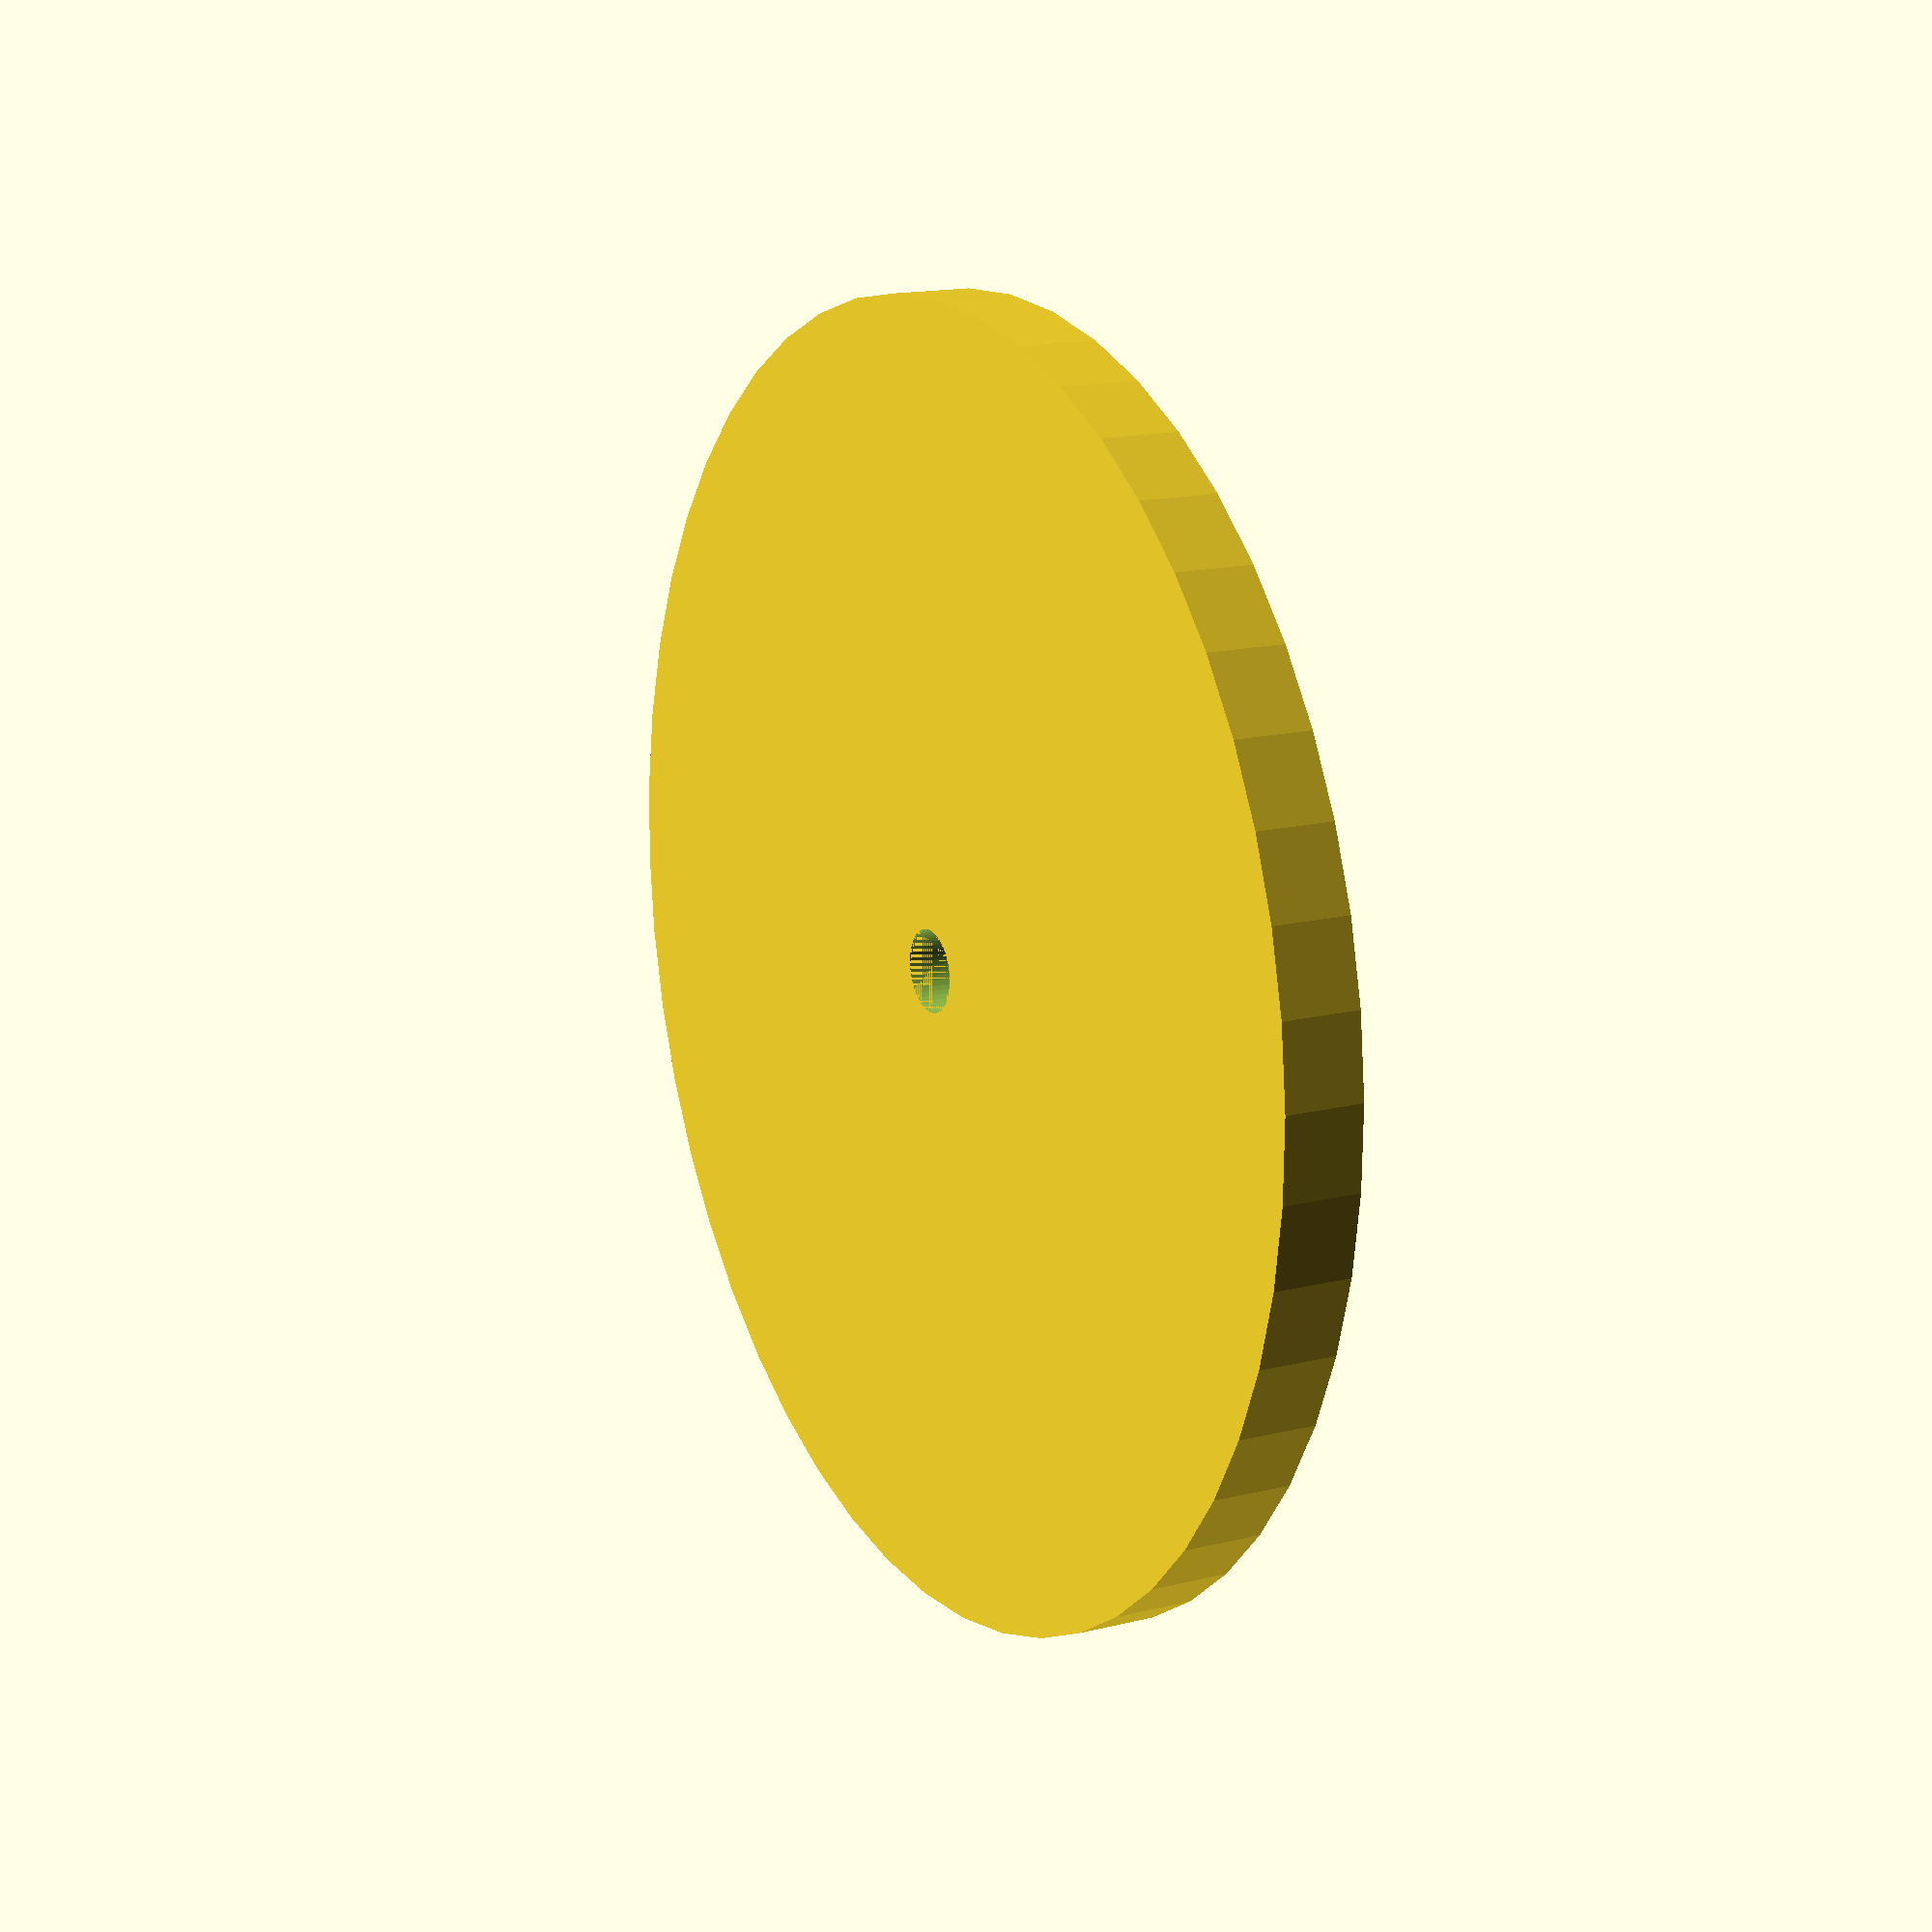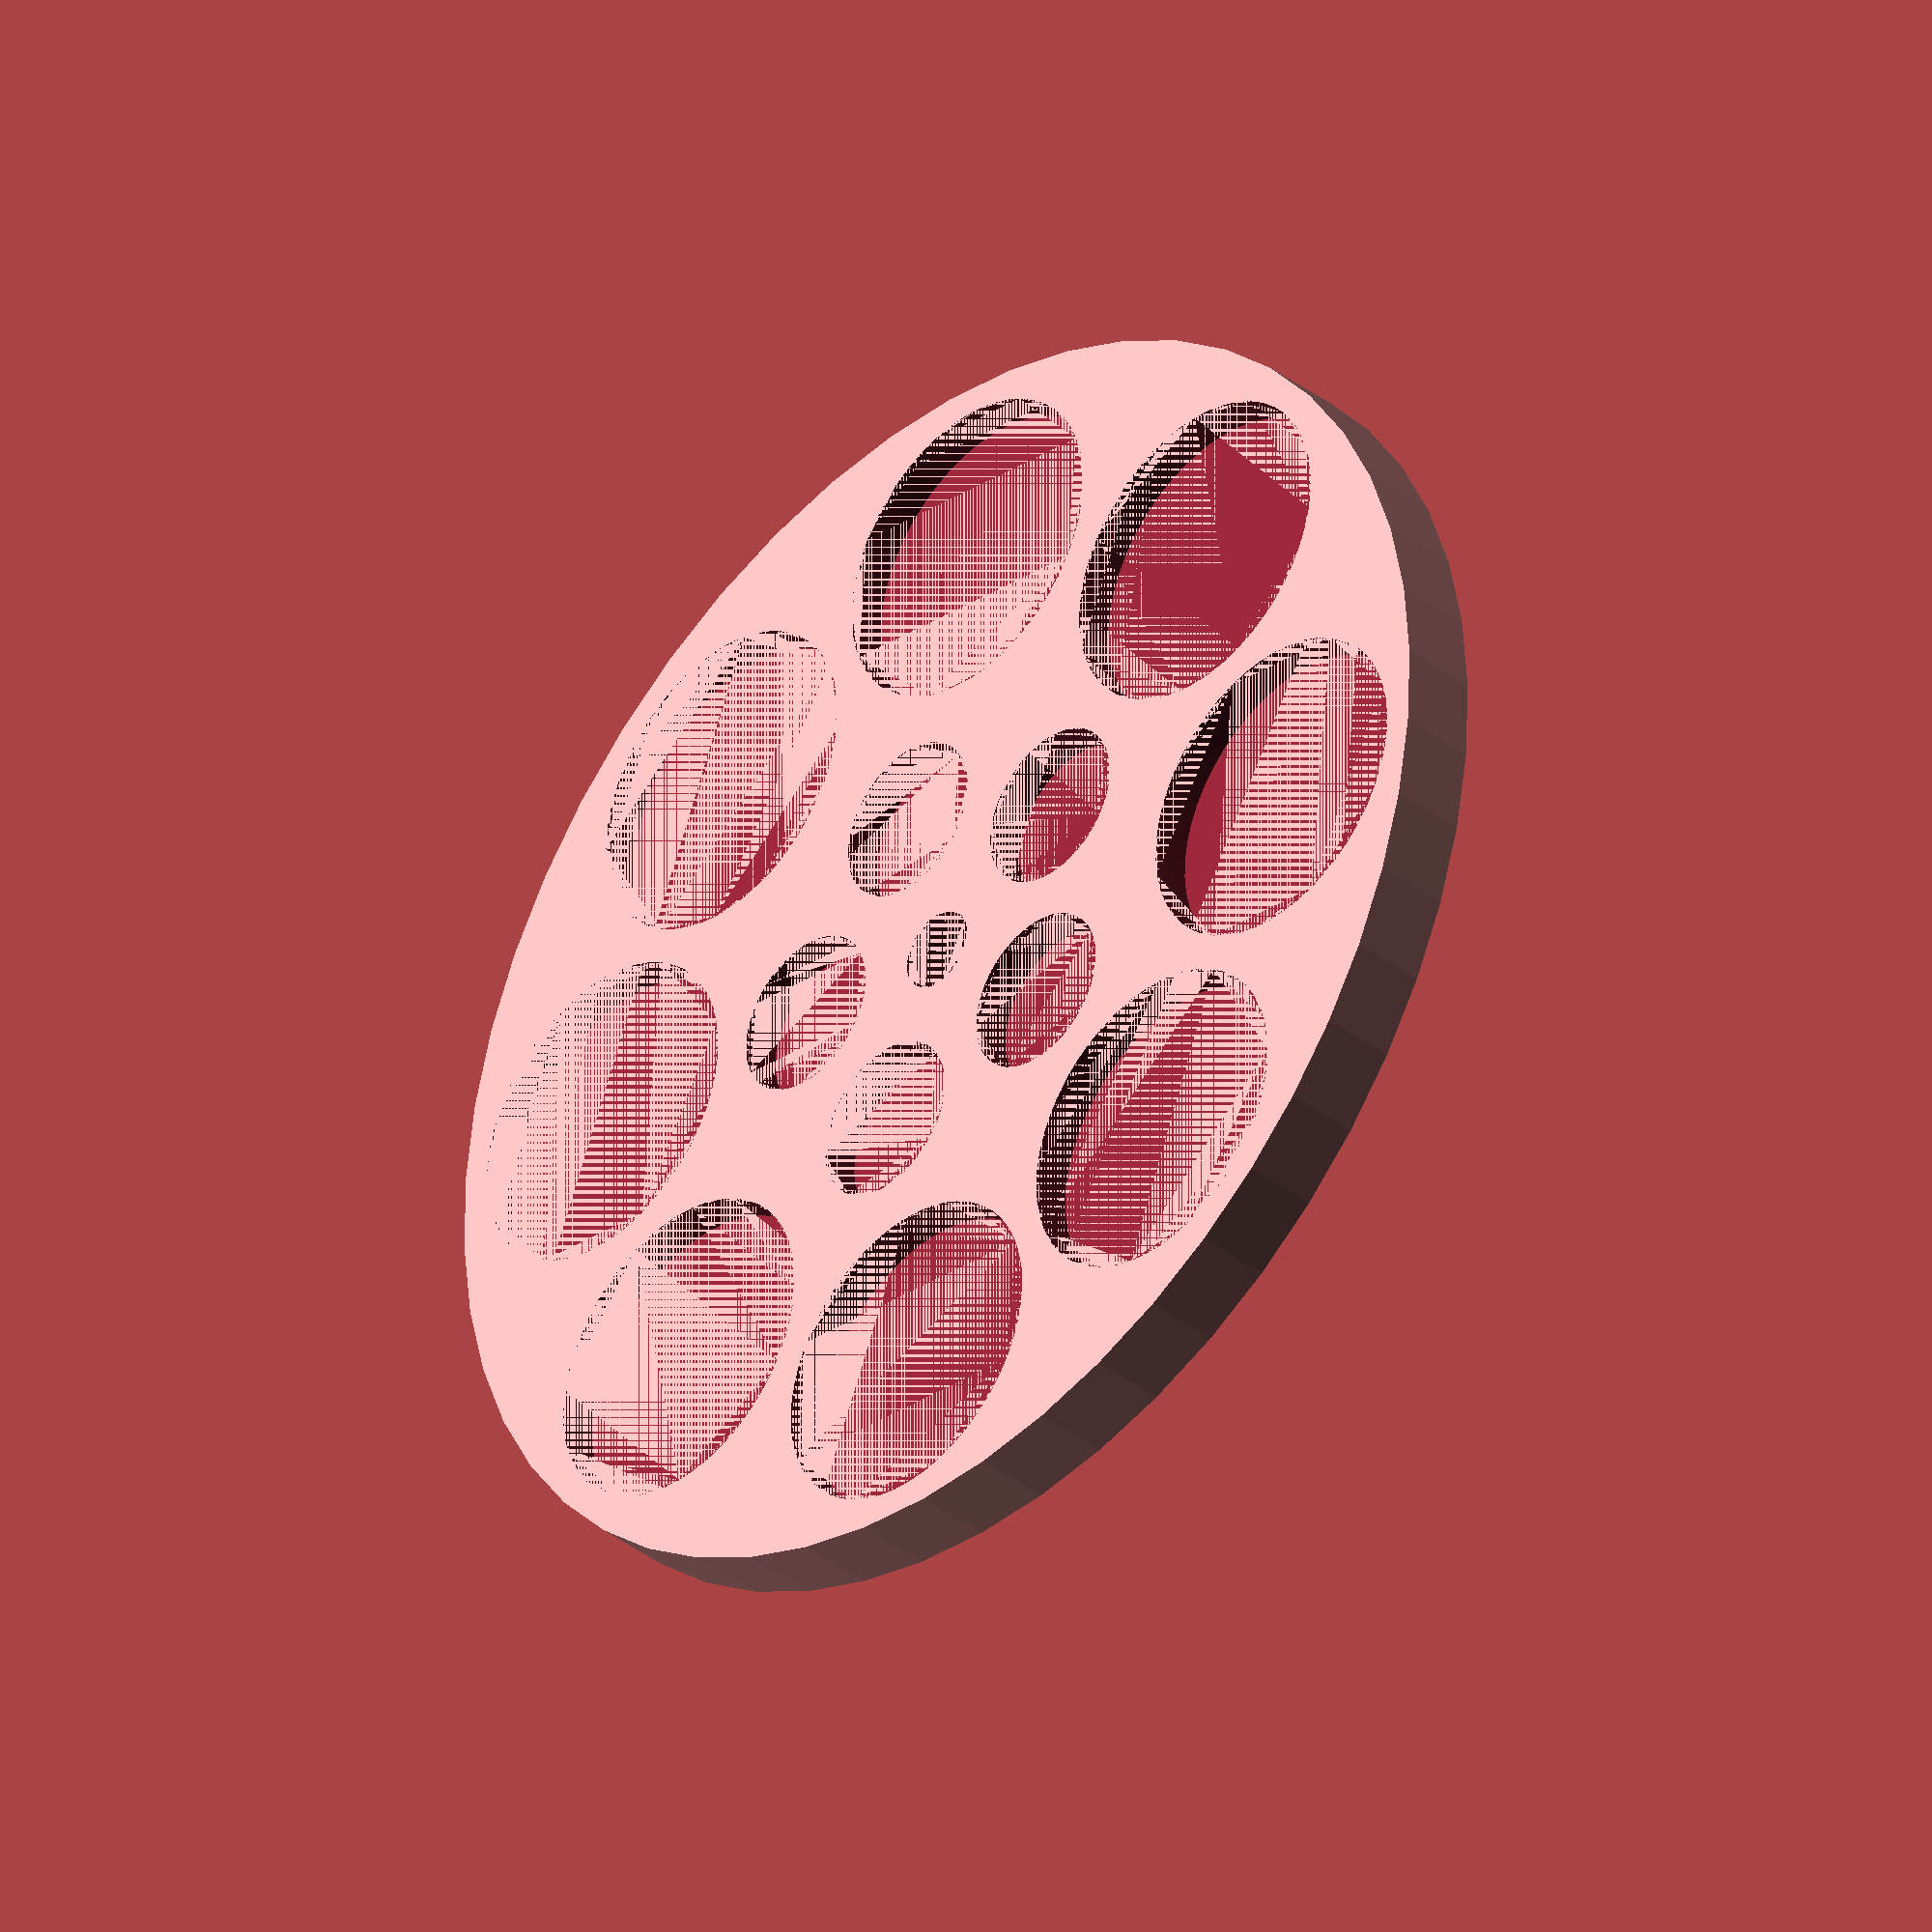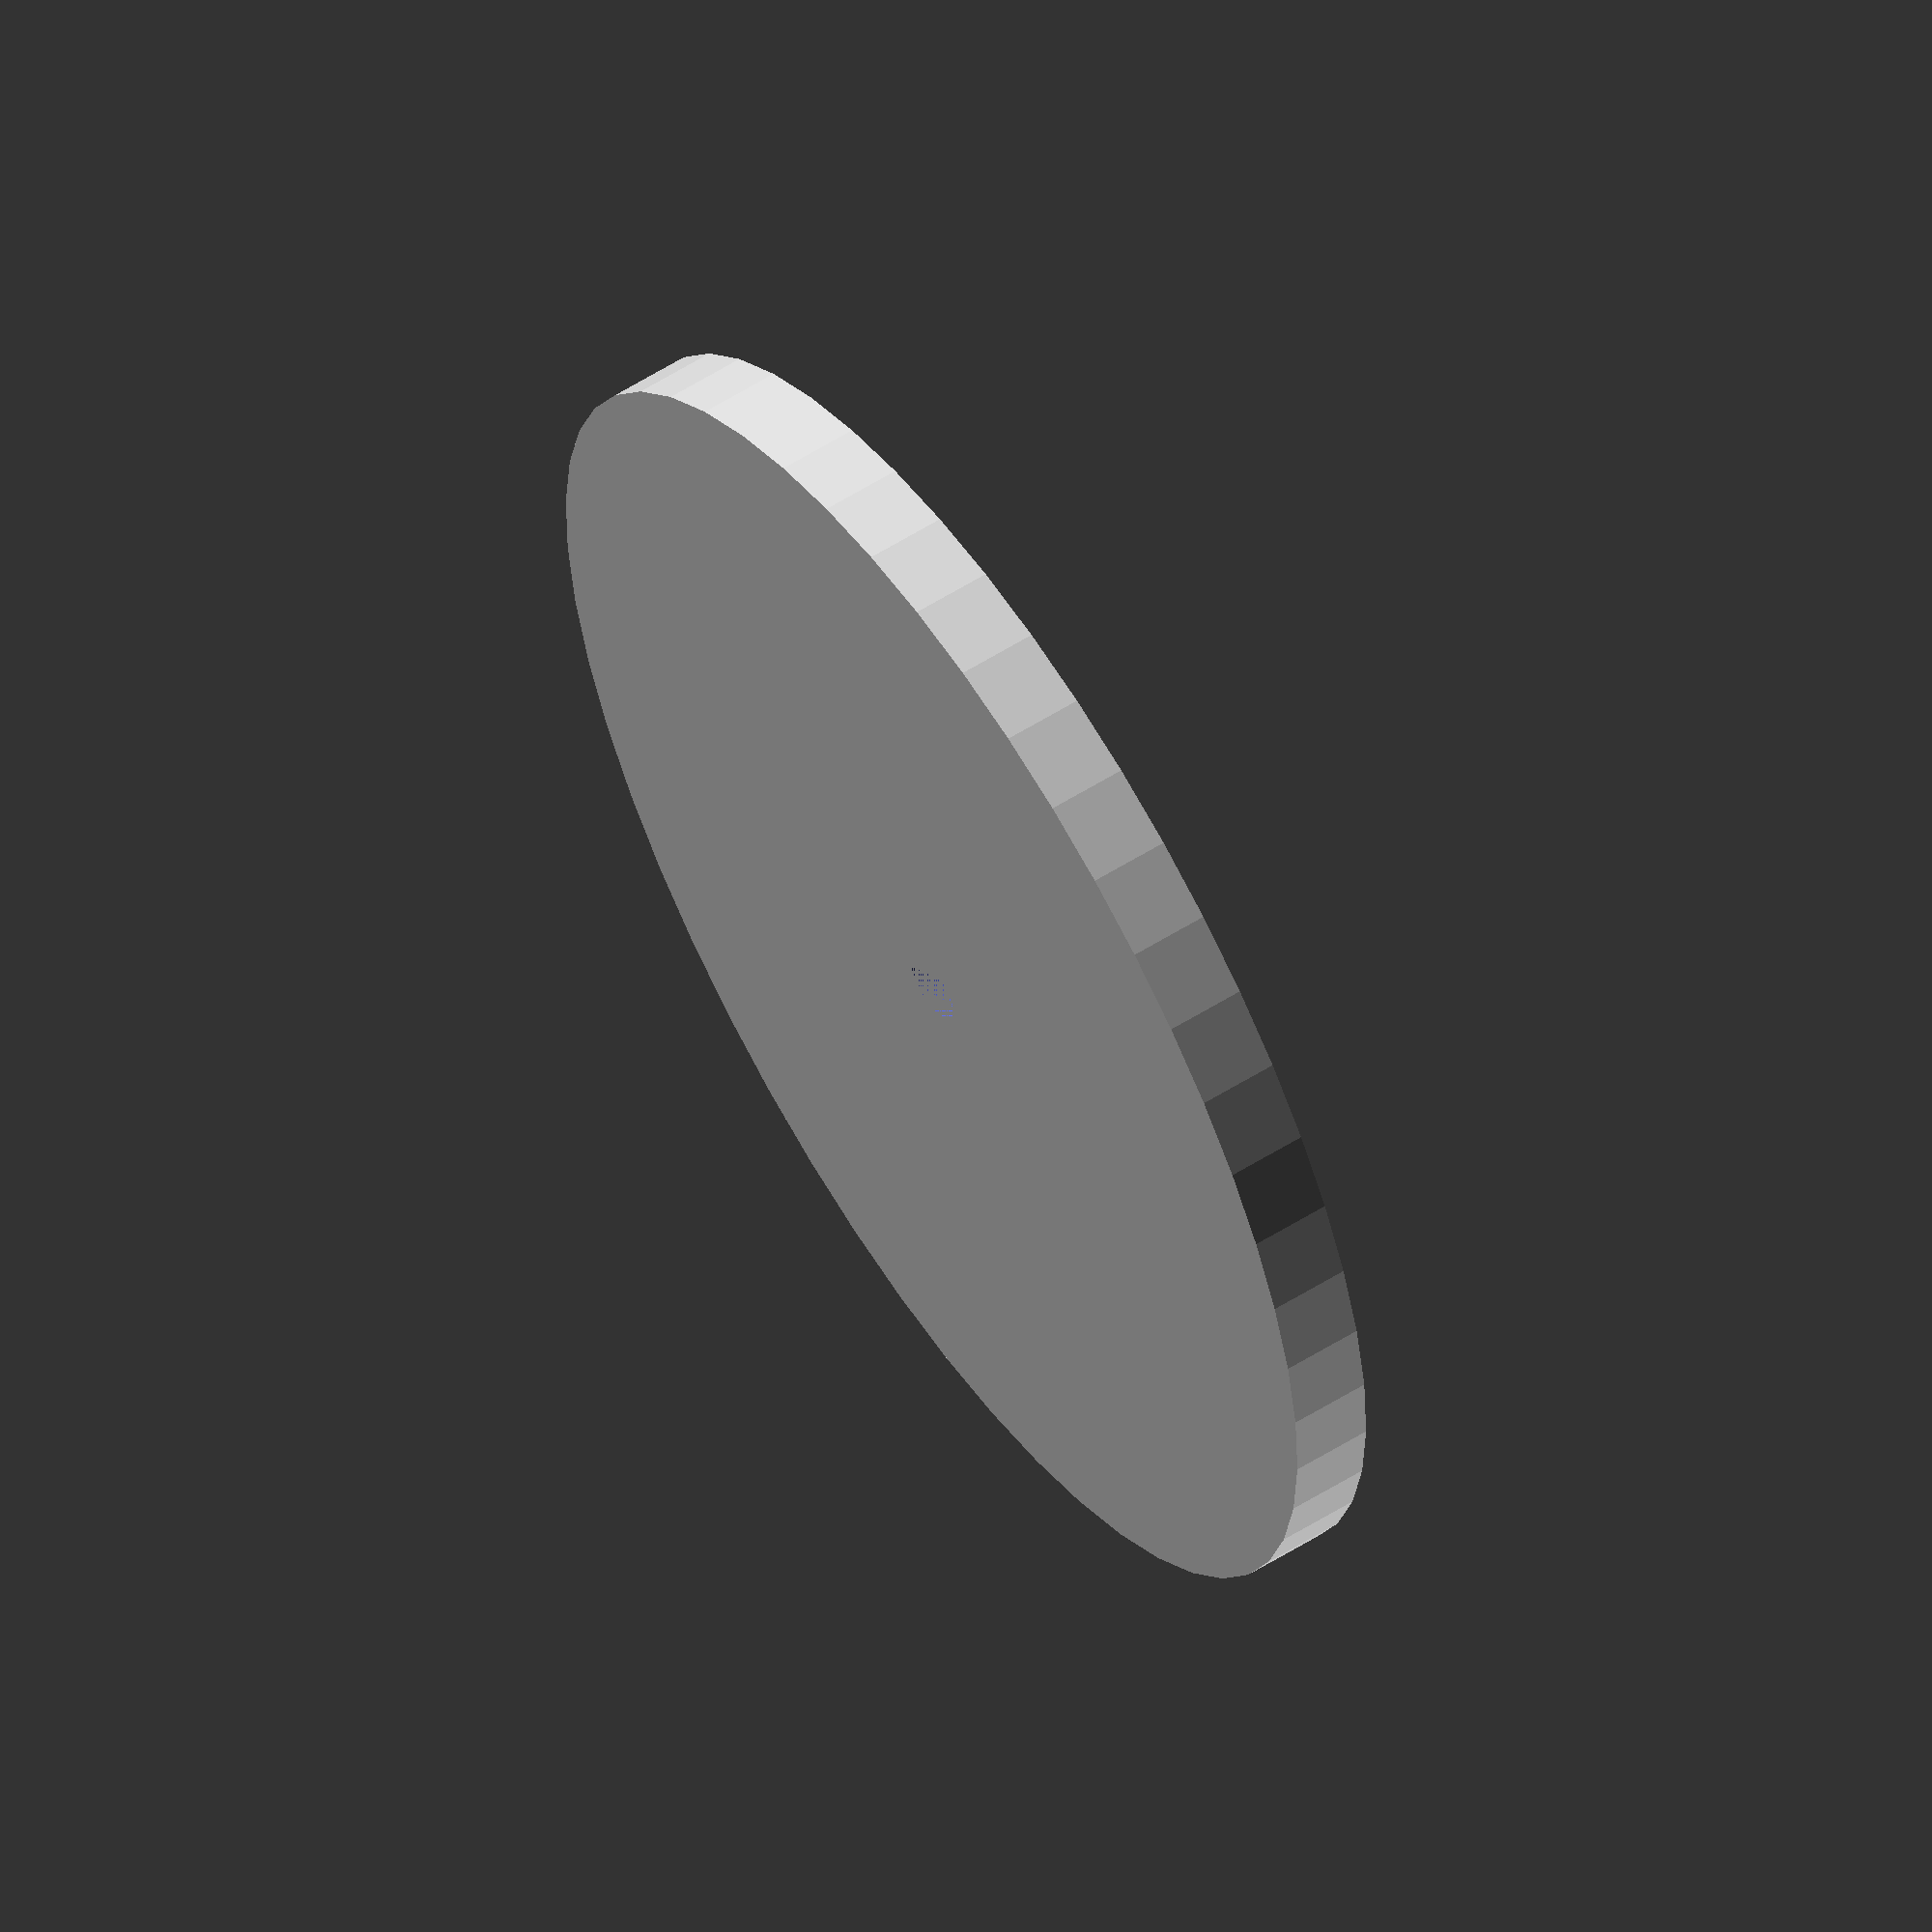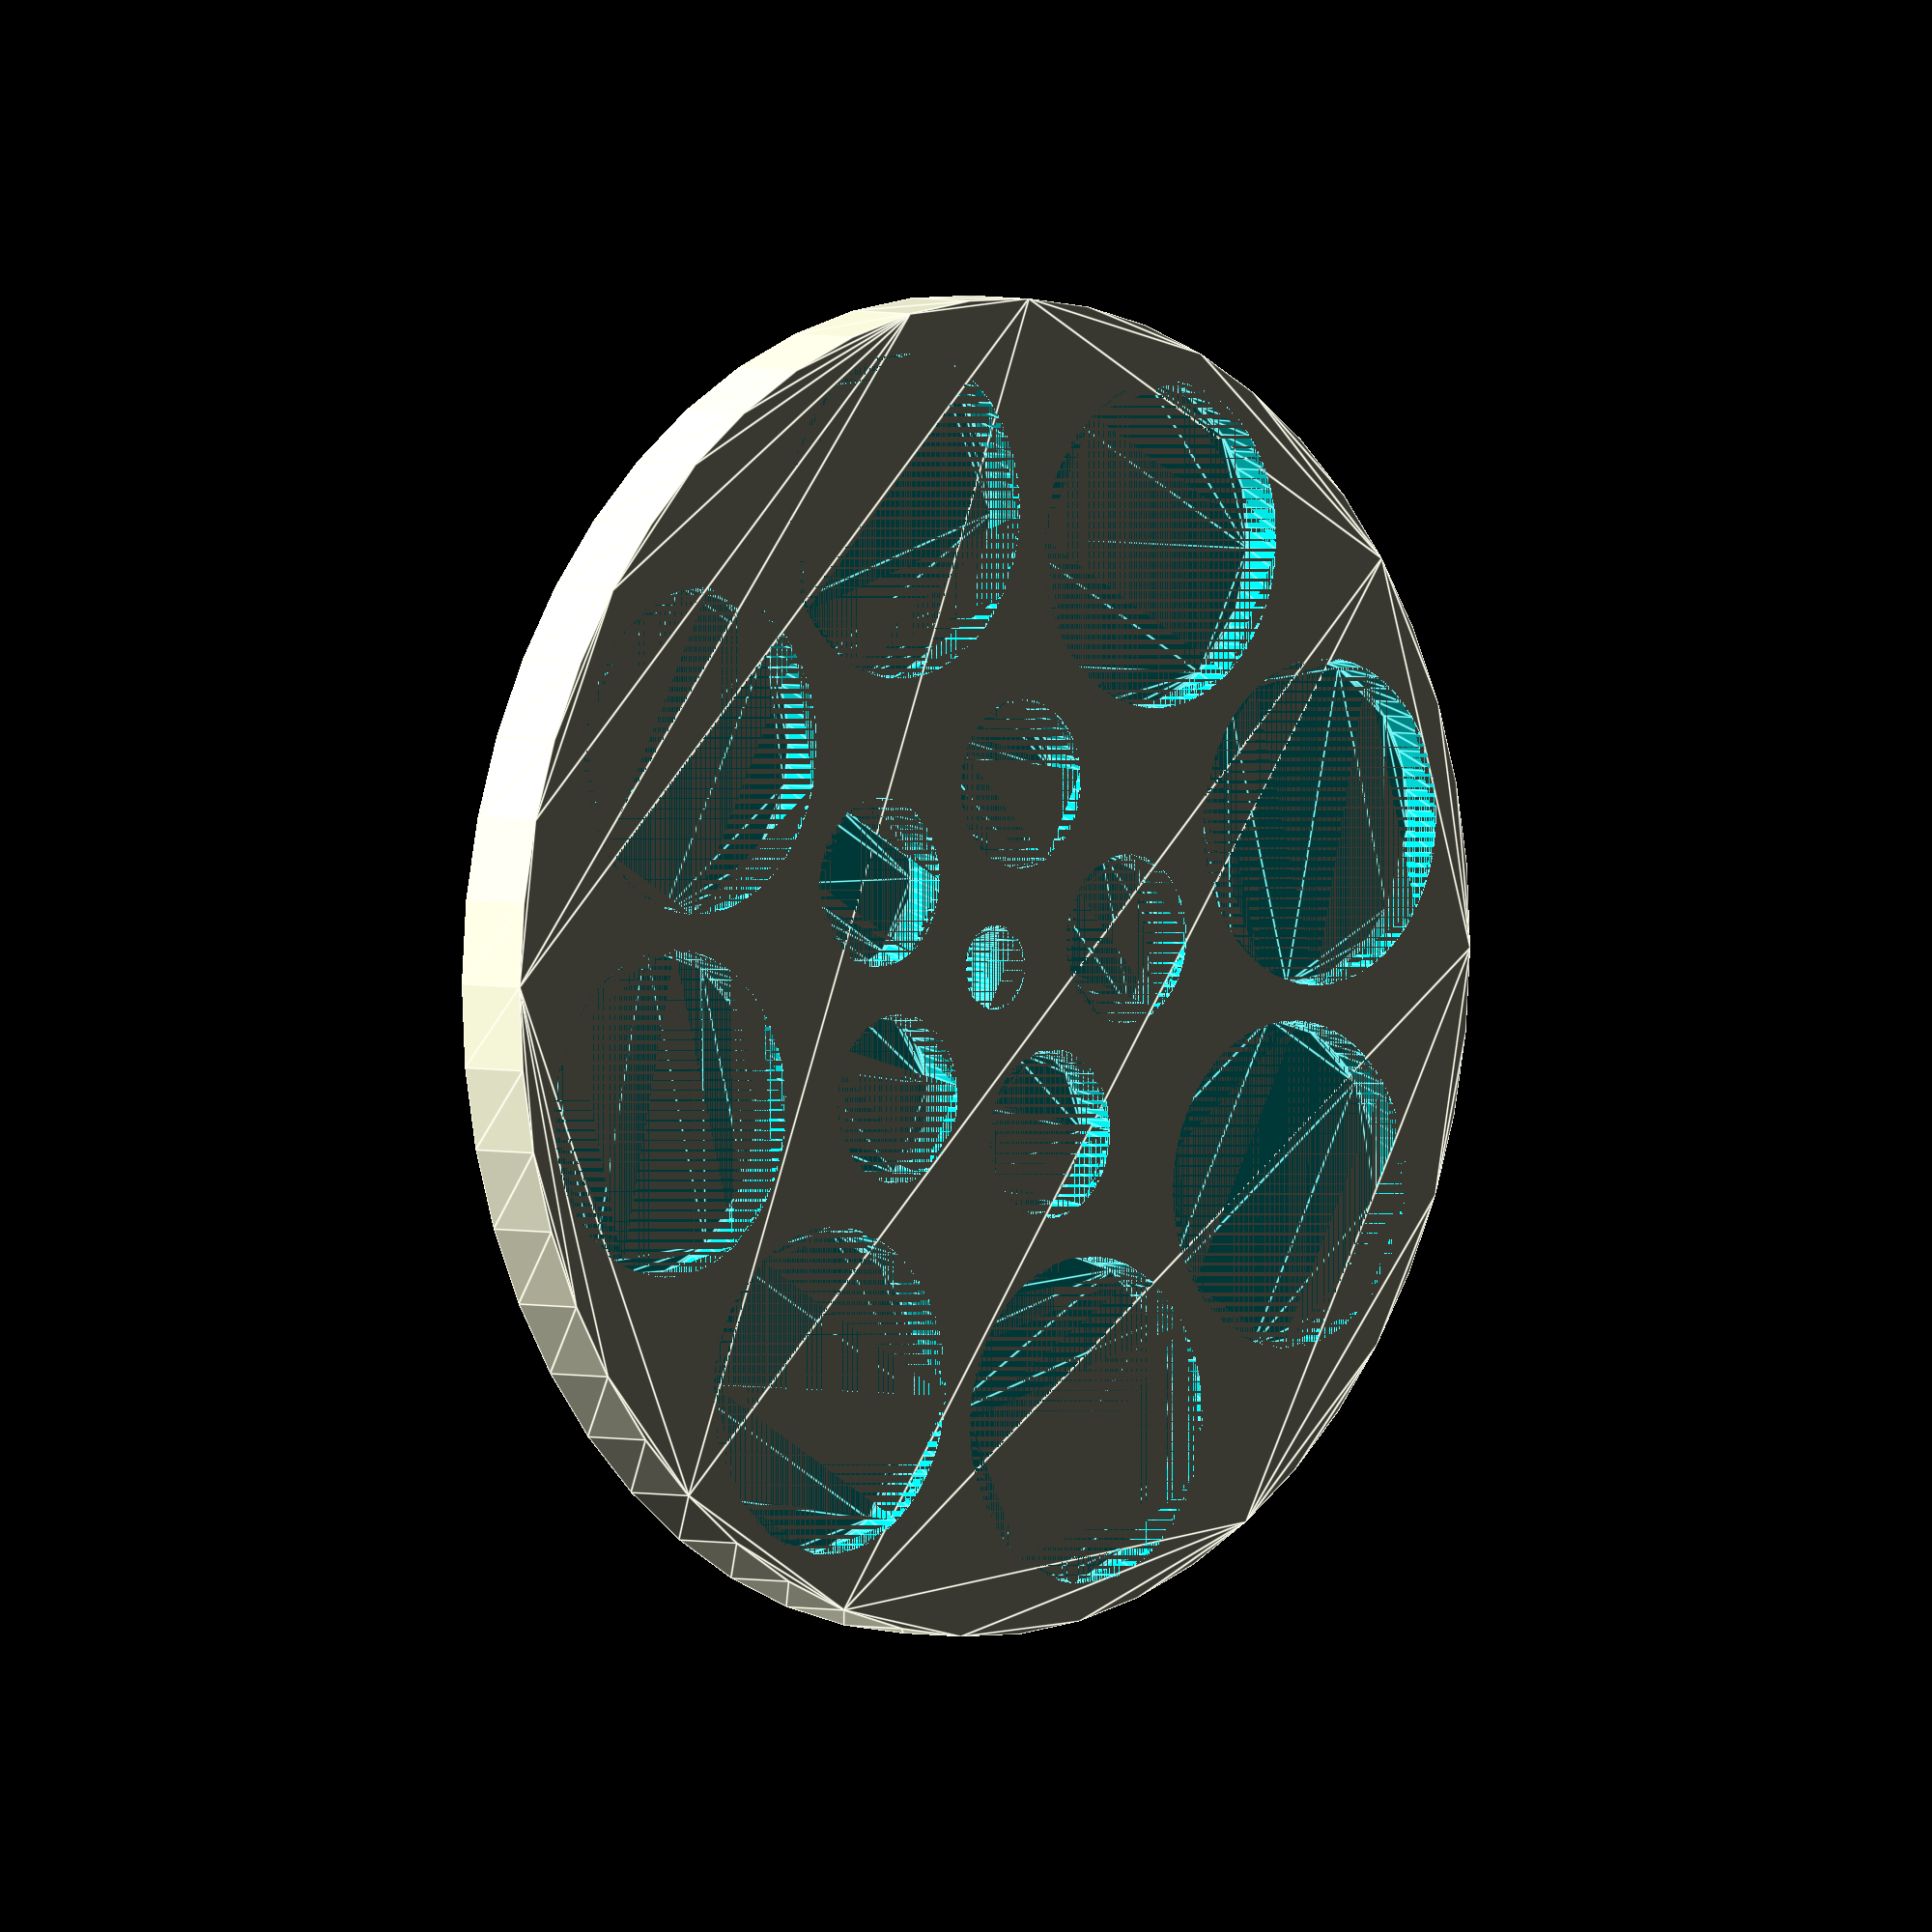
<openscad>
$fn=50;
tube_radius = 12;
inner_tube_radius = 6.2;
holder_height = 6;
middle_rod = 4.05;
middle_rod_bottom = 3.1;
module top(){
    linear_extrude(height = holder_height){
        difference(){    
            circle(r = tube_radius*4+1);
            for (i=[1: 8]) {
                rotate([0,0,i*360/8]) {
                    translate([tube_radius*2.9,0,0]){
                        circle(r = tube_radius);
                    }
                }
            }
            
            for (i=[1: 5]) {
                rotate([0,0,i*360/5]) {
                    translate([inner_tube_radius*2.2,0,0]){
                        circle(r = inner_tube_radius);
                    }
                }
            }
            //middle_rod
            circle(r=middle_rod);
        }        
    }
}

module bottom(){
    difference(){    
        linear_extrude(height = holder_height){        
            circle(r = tube_radius*4+1);
        }
        linear_extrude(height = holder_height/2){
            for (i=[1: 8]) {
                rotate([0,0,i*360/8]) {
                    translate([12*2.9,0,0]){
                        circle(r = tube_radius);
                    }
                }
            }
            
            for (i=[1: 5]) {
                rotate([0,0,i*360/5]) {
                    translate([inner_tube_radius*2.2,0,0]){
                        circle(r = inner_tube_radius);
                    }
                }
            }           
        }
    //middle_rod    
         linear_extrude(height = holder_height){   
         
            circle(r=middle_rod_bottom);
         }
    }
}

translate([0,0,-50]){
//    top();
}
bottom();
</openscad>
<views>
elev=344.9 azim=249.6 roll=61.8 proj=p view=wireframe
elev=216.0 azim=174.8 roll=314.9 proj=o view=wireframe
elev=301.9 azim=231.7 roll=56.9 proj=o view=solid
elev=356.9 azim=330.7 roll=135.2 proj=o view=edges
</views>
